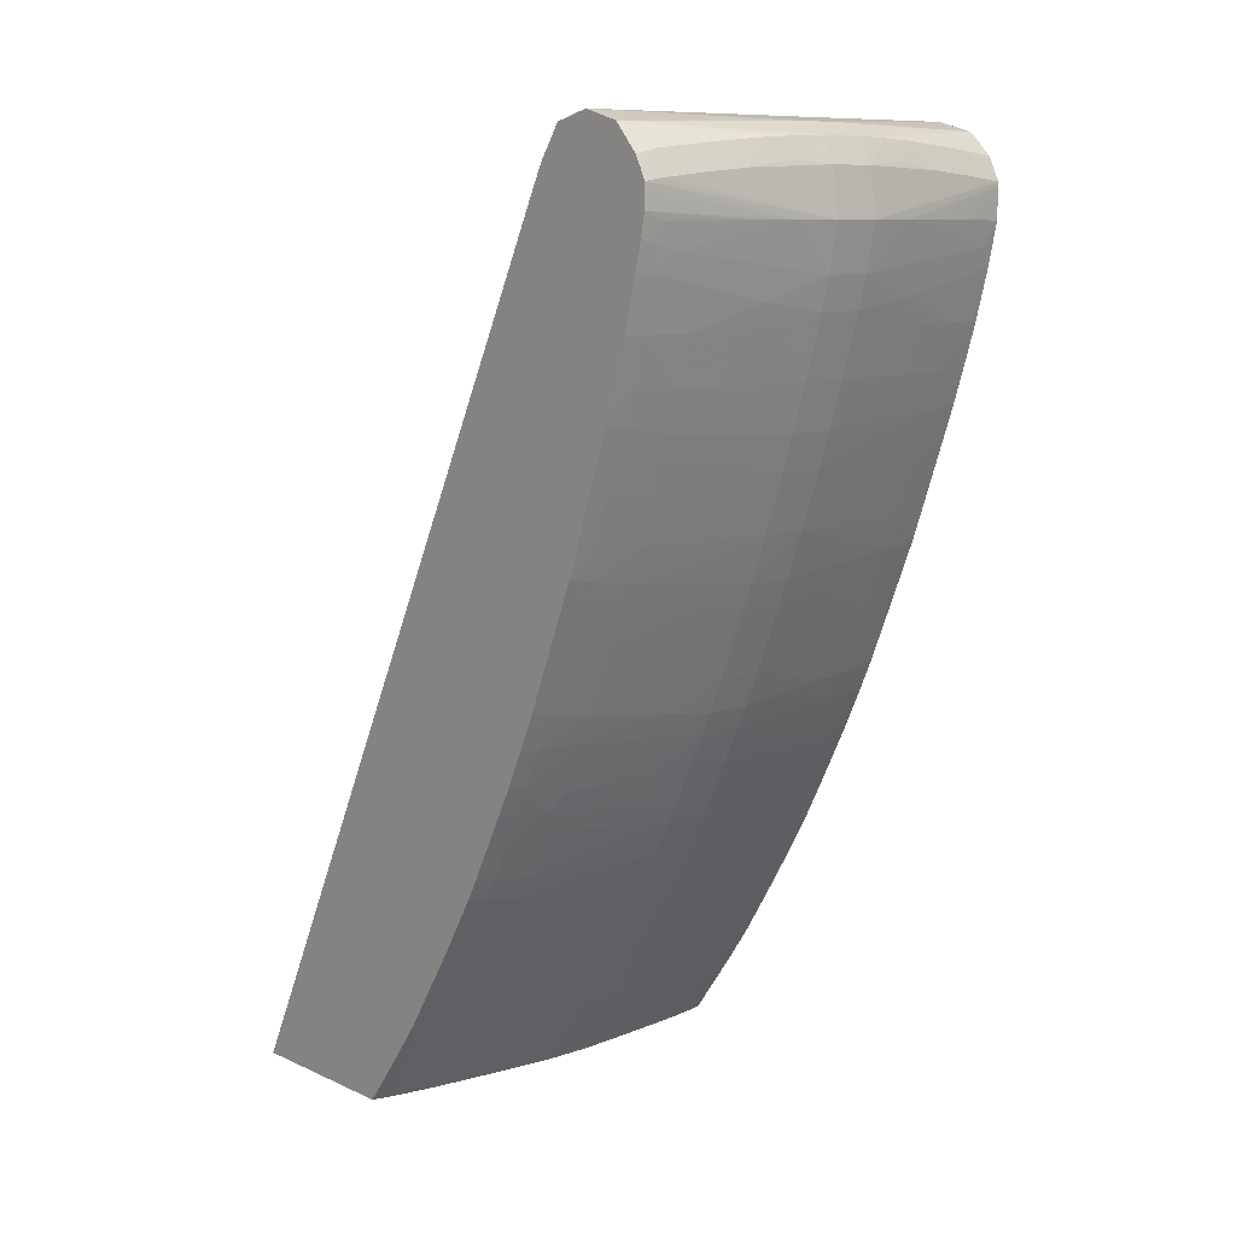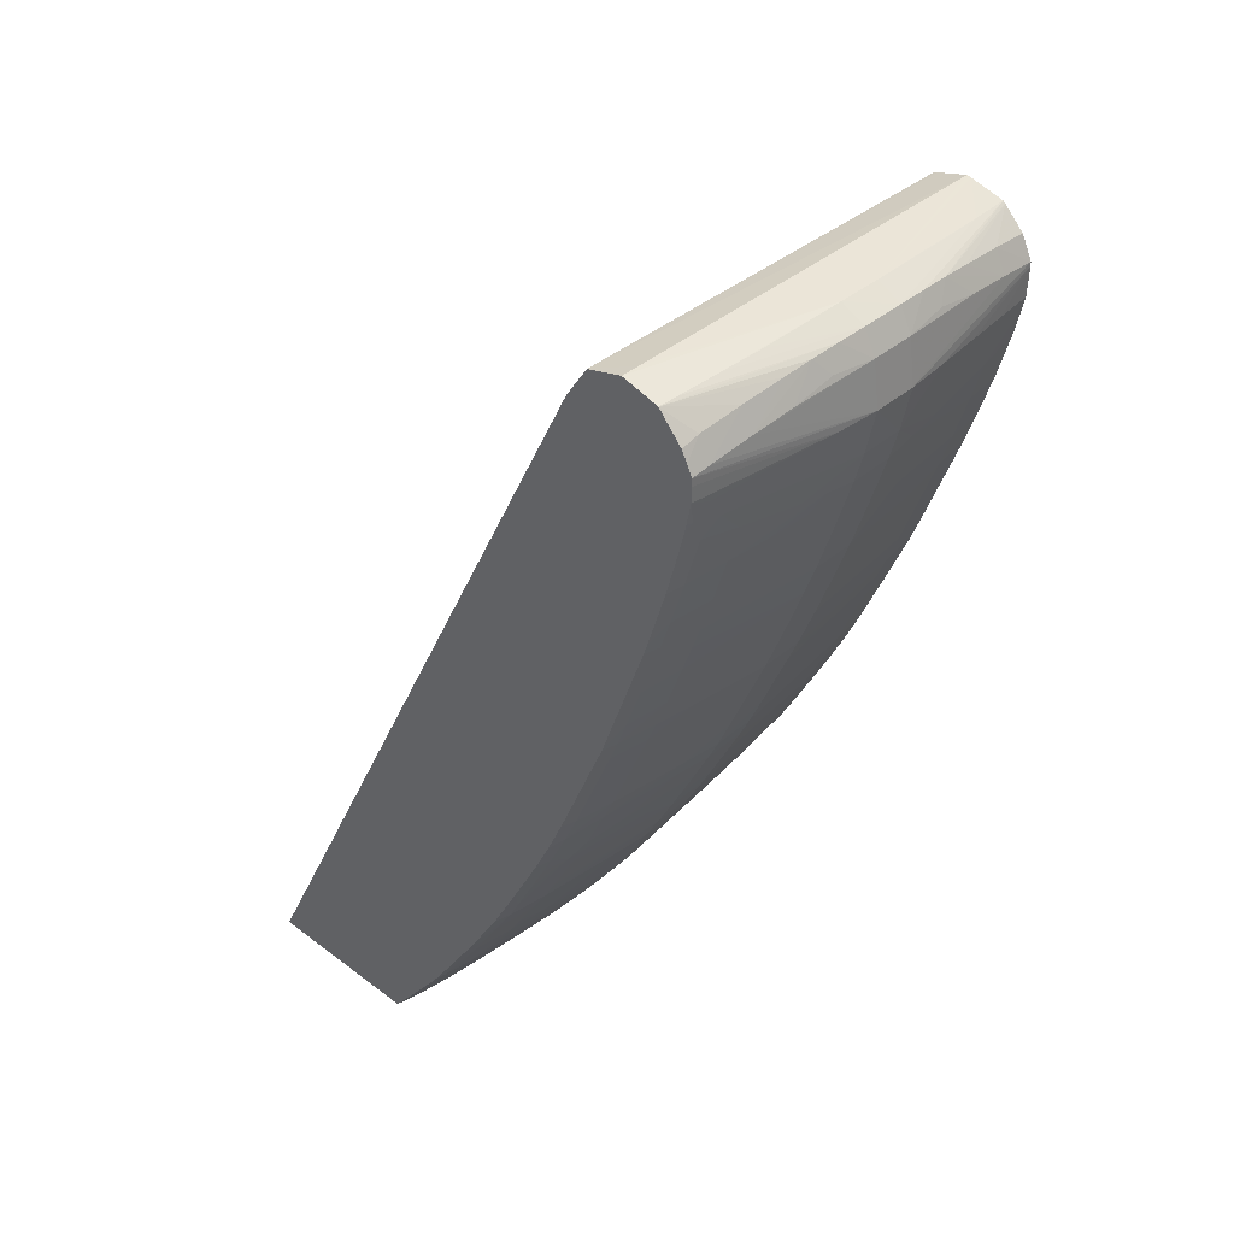
<metadata>
{"format":"obj","ext":"obj","renderer":"f3d","projection":"perspective","resolution":1024,"background":"white","views":[{"elev":9.6,"azim":-41.1,"up":"+Z"},{"elev":38.7,"azim":-46.8,"up":"+Z"}]}
</metadata>
<code>
v -0.001017 -0.06218 0.05842
v 0.001021 -0.06217 0.05842
v -0.001017 -0.06189 0.06046
v -0.007143 -0.06155 0.06013
v -0.009185 -0.06145 0.0599
v -0.01002 -0.0614 0.05977
v -0.003059 -0.06201 0.05842
v -0.001017 -0.06176 0.05638
v 0.001021 -0.06176 0.05638
v 0.003063 -0.06201 0.05842
v 0.008976 -0.06146 0.05992
v 0.007146 -0.06155 0.06013
v 0.001021 -0.06188 0.06046
v -0.005101 -0.06165 0.06031
v 0.001021 -0.06136 0.06155
v -0.001017 -0.06136 0.06155
v -0.00239 -0.06131 0.06151
v -0.003067 -0.06167 0.06064
v -0.003751 -0.06124 0.06144
v -0.005101 -0.06117 0.06133
v -0.007143 -0.06106 0.06115
v -0.009185 -0.06095 0.06092
v -0.01002 -0.06117 0.06025
v -0.01002 -0.0614 0.05943
v -0.01002 -0.06139 0.05874
v -0.005101 -0.06182 0.05842
v -0.008331 -0.0613 0.05732
v -0.007143 -0.06111 0.05607
v -0.0039 -0.06126 0.05542
v -0.002539 -0.06132 0.0552
v -0.001017 -0.06139 0.05498
v 0.001021 -0.06139 0.05498
v 0.002534 -0.06132 0.0552
v 0.003896 -0.06126 0.05543
v 0.007146 -0.06111 0.05607
v 0.008337 -0.0613 0.05732
v 0.005104 -0.06182 0.05842
v 0.008976 -0.06147 0.05974
v 0.008976 -0.06096 0.06094
v 0.007146 -0.06106 0.06115
v 0.005104 -0.06165 0.06031
v 0.005104 -0.06117 0.06133
v 0.003754 -0.06124 0.06144
v 0.00307 -0.06167 0.06064
v 0.002393 -0.06131 0.06151
v 0.007146 -0.06004 0.06197
v 0.005104 -0.06015 0.062
v 0.001021 -0.06026 0.0621
v -0.001017 -0.06026 0.06211
v -0.005101 -0.06015 0.062
v -0.007143 -0.06004 0.06197
v -0.009185 -0.05993 0.06193
v -0.01002 -0.05987 0.0619
v -0.01002 -0.06092 0.06072
v -0.01002 -0.06121 0.05781
v -0.009693 -0.06122 0.05766
v -0.009083 -0.06143 0.05837
v -0.007143 -0.06162 0.05842
v -0.009083 -0.06103 0.05654
v -0.009185 -0.06044 0.05433
v -0.007143 -0.06065 0.05433
v -0.003156 -0.06104 0.05445
v -0.005101 -0.06084 0.05433
v -0.001017 -0.06059 0.05229
v 0.001021 -0.06059 0.05229
v 0.003063 -0.06041 0.05229
v 0.003156 -0.06104 0.05444
v 0.005104 -0.06084 0.05433
v 0.007146 -0.06065 0.05433
v 0.008976 -0.06101 0.05641
v 0.008976 -0.06104 0.05651
v 0.008976 -0.06047 0.05433
v 0.008976 -0.06107 0.05665
v 0.008976 -0.06141 0.05822
v 0.008976 -0.06144 0.05838
v 0.007146 -0.06162 0.05842
v 0.008976 -0.06004 0.06185
v 0.008976 -0.05994 0.06193
v 0.008976 -0.05841 0.06233
v 0.008976 -0.05822 0.06237
v -0.009185 -0.05822 0.06237
v -0.01002 -0.05822 0.06237
v -0.01002 -0.06112 0.05739
v -0.01002 -0.0609 0.05647
v -0.01002 -0.06033 0.05433
v -0.009185 -0.05982 0.05229
v -0.007143 -0.06004 0.05229
v -0.005101 -0.06022 0.05229
v -0.001017 -0.05994 0.05025
v 0.001021 -0.05994 0.05025
v 0.005104 -0.06023 0.05229
v 0.007146 -0.06004 0.05229
v 0.008976 -0.0604 0.05412
v 0.008976 -0.05685 0.06197
v -0.01002 -0.05663 0.06195
v -0.01002 -0.05947 0.05155
v -0.01002 -0.05931 0.05106
v -0.009185 -0.05937 0.0509
v -0.007143 -0.05948 0.05058
v -0.001017 -0.05941 0.04874
v 0.001021 -0.05941 0.04874
v 0.005026 -0.05952 0.05012
v 0.007146 -0.05948 0.05058
v 0.008976 -0.05984 0.05229
v 0.008976 -0.05938 0.05087
v 0.008976 -0.0567 0.06192
v -0.01002 -0.05563 0.06046
v -0.01002 -0.05729 0.04533
v -0.009185 -0.05842 0.04821
v -0.009185 -0.05901 0.04988
v -0.007143 -0.05912 0.04956
v -0.005633 -0.05919 0.04936
v -0.007143 -0.05864 0.04821
v -0.007143 -0.05792 0.04617
v -0.001017 -0.05849 0.04617
v 0.001021 -0.0585 0.04617
v 0.005026 -0.05891 0.04838
v 0.005653 -0.05919 0.04936
v 0.007146 -0.05912 0.04956
v 0.008976 -0.05897 0.04971
v 0.008976 -0.05587 0.06061
v -0.01002 -0.036 0.02085
v 0.008976 -0.05579 0.06046
v -0.01002 -0.05721 0.04512
v -0.009185 -0.05726 0.04499
v -0.009185 -0.05769 0.04617
v -0.007143 -0.05737 0.04471
v -0.005101 -0.05747 0.04447
v -0.001017 -0.05771 0.04413
v 0.007146 -0.05792 0.04617
v 0.001021 -0.05771 0.04413
v 0.007146 -0.05737 0.0447
v 0.007146 -0.05864 0.04821
v 0.008976 -0.05844 0.04821
v 0.008976 -0.03632 0.02085
v -0.01002 -0.0438 0.02085
v -0.01002 -0.05568 0.04143
v -0.009185 -0.05608 0.04209
v -0.009185 -0.05685 0.04396
v -0.007143 -0.05696 0.04369
v -0.003429 -0.05713 0.04325
v -0.002068 -0.0572 0.0431
v -0.001017 -0.05724 0.04299
v 0.008976 -0.05771 0.04617
v 0.008976 -0.05727 0.04495
v 0.001021 -0.05724 0.04299
v 0.00207 -0.0572 0.0431
v 0.003431 -0.05713 0.04326
v 0.008976 -0.05723 0.04485
v 0.007146 -0.05696 0.04368
v 0.008976 -0.04405 0.02085
v -0.009185 -0.04401 0.02085
v -0.01002 -0.04507 0.02252
v -0.01002 -0.05534 0.04062
v -0.009185 -0.05498 0.03944
v -0.007143 -0.0551 0.03916
v -0.007143 -0.05552 0.04018
v -0.007143 -0.05631 0.04209
v -0.006063 -0.05515 0.03904
v -0.003059 -0.05584 0.04005
v -0.002873 -0.05679 0.04228
v -0.001017 -0.05603 0.04005
v 0.001021 -0.05603 0.04005
v 0.002875 -0.05679 0.04228
v 0.007146 -0.05631 0.04209
v 0.008976 -0.05679 0.04376
v 0.008515 -0.04413 0.02085
v 0.008976 -0.04443 0.02135
v -0.007143 -0.04436 0.02085
v -0.007143 -0.04458 0.02115
v -0.009185 -0.04441 0.02138
v -0.009624 -0.0469 0.02487
v -0.01002 -0.04656 0.02455
v -0.01002 -0.05494 0.03968
v -0.01002 -0.05458 0.03885
v -0.01002 -0.0542 0.03801
v -0.009185 -0.05434 0.03801
v -0.007143 -0.05457 0.03801
v -0.003059 -0.05529 0.03873
v -0.001017 -0.05538 0.03853
v 0.006064 -0.05515 0.03904
v 0.007146 -0.05552 0.04018
v 0.001021 -0.05538 0.03853
v 0.003063 -0.05529 0.03873
v 0.008976 -0.05602 0.04189
v 0.007146 -0.04435 0.02085
v 0.008976 -0.0451 0.02227
v 0.007146 -0.04458 0.02116
v -0.005347 -0.04456 0.02085
v -0.005092 -0.04459 0.02085
v -0.005101 -0.04469 0.021
v -0.005101 -0.04543 0.02202
v -0.007143 -0.04634 0.0236
v -0.008263 -0.047 0.02471
v -0.00904 -0.04628 0.0239
v -0.01002 -0.04685 0.02495
v -0.00904 -0.04748 0.02563
v -0.009185 -0.04861 0.02745
v -0.01002 -0.04916 0.0286
v -0.01002 -0.05342 0.03638
v -0.009185 -0.05349 0.03623
v -0.007091 -0.05352 0.03581
v -0.003059 -0.05482 0.0377
v -0.001017 -0.05491 0.03751
v 0.007146 -0.0551 0.03916
v 0.007146 -0.05457 0.03801
v 0.001021 -0.0549 0.03751
v 0.003063 -0.05481 0.03771
v 0.008976 -0.05499 0.03942
v 0.005104 -0.04469 0.021
v 0.005097 -0.04458 0.02085
v 0.008976 -0.04635 0.02398
v 0.008268 -0.047 0.02471
v 0.007146 -0.04532 0.02218
v -0.003059 -0.04478 0.02085
v -0.003059 -0.04479 0.02087
v -0.003059 -0.04655 0.0233
v -0.005101 -0.04645 0.02345
v -0.007143 -0.04707 0.02462
v -0.007143 -0.0478 0.02576
v -0.007143 -0.04875 0.02723
v -0.009185 -0.04924 0.02847
v -0.009185 -0.05007 0.02984
v -0.01002 -0.04948 0.02912
v -0.01002 -0.0529 0.03536
v -0.009185 -0.05297 0.03521
v -0.007736 -0.05307 0.03502
v -0.006375 -0.05313 0.0349
v -0.005101 -0.05379 0.03596
v -0.003059 -0.05397 0.03596
v -0.001017 -0.05415 0.03596
v 0.001021 -0.05415 0.03596
v 0.008976 -0.05436 0.03801
v 0.007094 -0.05352 0.03581
v 0.008976 -0.05349 0.03619
v 0.003063 -0.05397 0.03596
v 0.005104 -0.05378 0.03596
v 0.005104 -0.04543 0.02202
v 0.003063 -0.04553 0.02189
v 0.003044 -0.04478 0.02085
v 0.004891 -0.0446 0.02085
v 0.008976 -0.04743 0.02555
v 0.007146 -0.04707 0.02462
v 0.007146 -0.04634 0.0236
v 0.007146 -0.04875 0.02723
v 0.007146 -0.04781 0.02576
v -0.002857 -0.0448 0.02085
v -0.001017 -0.04495 0.02085
v -0.001017 -0.04562 0.02177
v -0.001017 -0.04664 0.02317
v -0.001017 -0.04737 0.02419
v -0.003059 -0.04727 0.02433
v -0.005101 -0.04717 0.02447
v -0.005101 -0.04801 0.02576
v -0.005101 -0.04885 0.02707
v -0.007143 -0.04937 0.02826
v -0.007143 -0.05033 0.02984
v -0.007143 -0.05101 0.03097
v -0.009185 -0.05088 0.0312
v -0.01002 -0.0508 0.03135
v -0.01002 -0.05215 0.03392
v -0.009185 -0.05231 0.03392
v -0.009185 -0.05143 0.03222
v -0.007143 -0.05156 0.03199
v -0.007091 -0.05266 0.0341
v -0.005101 -0.05319 0.03478
v -0.003059 -0.05329 0.0346
v -0.001017 -0.05338 0.03441
v 0.001021 -0.05338 0.03441
v 0.003063 -0.05329 0.03459
v 0.005104 -0.0532 0.03478
v 0.007741 -0.05307 0.03502
v 0.008976 -0.05343 0.03605
v 0.005104 -0.04645 0.02345
v 0.003063 -0.04655 0.02331
v 0.001021 -0.04664 0.02317
v 0.001218 -0.04494 0.02085
v 0.008976 -0.04862 0.02743
v 0.005104 -0.04717 0.02447
v 0.005104 -0.04885 0.02707
v 0.005104 -0.04801 0.02576
v 0.008976 -0.04919 0.02834
v 0.008976 -0.0501 0.02984
v 0.007146 -0.04937 0.02825
v 0.001021 -0.04495 0.02085
v 0.001021 -0.04562 0.02177
v 0.001021 -0.04737 0.02419
v -0.000374 -0.04906 0.02672
v -0.001038 -0.0485 0.02593
v -0.003059 -0.0482 0.02576
v -0.003059 -0.04894 0.02692
v -0.003059 -0.04956 0.02794
v -0.003059 -0.05058 0.02961
v -0.005256 -0.0506 0.02998
v -0.006039 -0.05106 0.03087
v -0.001017 -0.05207 0.03188
v -0.003059 -0.05188 0.03188
v -0.01002 -0.05135 0.03238
v -0.001017 -0.05287 0.03339
v -0.003059 -0.05277 0.03357
v 0.001021 -0.05287 0.03338
v 0.007094 -0.05266 0.0341
v 0.008976 -0.05299 0.03518
v 0.007146 -0.05156 0.03199
v 0.008976 -0.05144 0.0322
v 0.008976 -0.05223 0.03372
v 0.008976 -0.05235 0.03394
v 0.003063 -0.04727 0.02433
v 0.003063 -0.0482 0.02576
v 0.001052 -0.0485 0.02593
v 0.003063 -0.04894 0.02692
v 0.005263 -0.0506 0.02998
v 0.003063 -0.05058 0.02961
v 0.001753 -0.049 0.02682
v 0.007146 -0.05033 0.02984
v 0.008976 -0.05089 0.03118
v 0.007146 -0.05101 0.03097
v 0.0003921 -0.04906 0.02672
v -0.001017 -0.0513 0.03048
v -0.001017 -0.05067 0.02946
v -0.003059 -0.0512 0.03063
v 0.001021 -0.05207 0.03188
v 0.008976 -0.05139 0.03209
v 0.003063 -0.05188 0.03188
v 0.006049 -0.05106 0.03087
v 0.004688 -0.05113 0.03076
v 0.003063 -0.0512 0.03063
v 0.001021 -0.05129 0.03048
f 1 2 13
f 1 13 3
f 1 3 4
f 1 4 5
f 1 5 6
f 1 6 7
f 1 7 8
f 1 8 9
f 1 9 2
f 2 10 11
f 2 11 12
f 2 12 13
f 2 9 10
f 3 14 4
f 3 13 15
f 3 15 16
f 3 16 17
f 3 17 18
f 3 18 14
f 4 14 19
f 4 19 20
f 4 20 21
f 4 21 5
f 5 21 22
f 5 22 23
f 5 23 6
f 6 24 7
f 6 23 54
f 6 54 53
f 6 53 82
f 6 82 95
f 6 95 107
f 6 107 122
f 6 122 136
f 6 136 153
f 6 153 173
f 6 173 196
f 6 196 199
f 6 199 224
f 6 224 260
f 6 260 298
f 6 298 261
f 6 261 225
f 6 225 200
f 6 200 176
f 6 176 175
f 6 175 174
f 6 174 154
f 6 154 137
f 6 137 124
f 6 124 108
f 6 108 97
f 6 97 96
f 6 96 85
f 6 85 84
f 6 84 83
f 6 83 55
f 6 55 25
f 6 25 24
f 7 24 25
f 7 25 26
f 7 26 27
f 7 27 8
f 8 28 29
f 8 29 30
f 8 30 31
f 8 31 9
f 8 27 28
f 9 31 32
f 9 32 33
f 9 33 34
f 9 34 35
f 9 35 36
f 9 36 10
f 10 37 38
f 10 38 11
f 10 36 37
f 11 38 75
f 11 75 74
f 11 74 73
f 11 73 71
f 11 71 70
f 11 70 72
f 11 72 93
f 11 93 104
f 11 104 105
f 11 105 120
f 11 120 134
f 11 134 144
f 11 144 145
f 11 145 149
f 11 149 166
f 11 166 185
f 11 185 209
f 11 209 233
f 11 233 235
f 11 235 273
f 11 273 303
f 11 303 307
f 11 307 306
f 11 306 305
f 11 305 323
f 11 323 316
f 11 316 283
f 11 283 282
f 11 282 278
f 11 278 242
f 11 242 212
f 11 212 187
f 11 187 168
f 11 168 151
f 11 151 135
f 11 135 123
f 11 123 121
f 11 121 106
f 11 106 94
f 11 94 80
f 11 80 79
f 11 79 78
f 11 78 77
f 11 77 39
f 11 39 40
f 11 40 12
f 12 41 13
f 12 40 42
f 12 42 43
f 12 43 41
f 13 41 44
f 13 44 45
f 13 45 15
f 14 18 19
f 15 45 46
f 15 46 47
f 15 47 48
f 15 48 49
f 15 49 16
f 16 49 50
f 16 50 51
f 16 51 52
f 16 52 17
f 17 19 18
f 17 52 53
f 17 53 19
f 19 53 20
f 20 53 21
f 21 53 22
f 22 53 54
f 22 54 23
f 25 55 56
f 25 56 57
f 25 57 58
f 25 58 26
f 26 58 57
f 26 57 27
f 27 59 28
f 27 57 56
f 27 56 59
f 28 59 60
f 28 60 61
f 28 61 29
f 29 61 30
f 30 62 31
f 30 61 63
f 30 63 62
f 31 62 64
f 31 64 65
f 31 65 32
f 32 65 66
f 32 66 67
f 32 67 33
f 33 67 68
f 33 68 69
f 33 69 34
f 34 69 35
f 35 70 71
f 35 71 36
f 35 69 72
f 35 72 70
f 36 71 73
f 36 73 74
f 36 74 75
f 36 75 37
f 37 75 76
f 37 76 38
f 38 76 75
f 39 77 40
f 40 77 42
f 41 43 44
f 42 77 43
f 43 77 78
f 43 78 45
f 43 45 44
f 45 78 46
f 46 78 79
f 46 79 48
f 46 48 47
f 48 79 80
f 48 80 49
f 49 80 81
f 49 81 82
f 49 82 51
f 49 51 50
f 51 82 52
f 52 82 53
f 55 83 56
f 56 83 59
f 59 83 84
f 59 84 60
f 60 84 85
f 60 85 86
f 60 86 87
f 60 87 61
f 61 87 88
f 61 88 63
f 62 63 64
f 63 88 64
f 64 88 89
f 64 89 65
f 65 89 90
f 65 90 66
f 66 91 67
f 66 90 91
f 67 91 68
f 68 91 69
f 69 91 92
f 69 92 72
f 72 92 93
f 80 94 95
f 80 95 81
f 81 95 82
f 85 96 86
f 86 96 97
f 86 97 98
f 86 98 87
f 87 98 99
f 87 99 89
f 87 89 88
f 89 99 100
f 89 100 101
f 89 101 90
f 90 101 102
f 90 102 103
f 90 103 91
f 91 103 92
f 92 104 93
f 92 103 105
f 92 105 104
f 94 106 95
f 95 106 107
f 97 108 109
f 97 109 110
f 97 110 98
f 98 110 111
f 98 111 99
f 99 111 112
f 99 112 100
f 100 112 113
f 100 113 114
f 100 114 115
f 100 115 116
f 100 116 101
f 101 116 117
f 101 117 118
f 101 118 102
f 102 118 103
f 103 118 119
f 103 119 105
f 105 119 120
f 106 121 107
f 107 121 123
f 107 123 122
f 108 124 125
f 108 125 126
f 108 126 109
f 109 111 110
f 109 126 114
f 109 114 113
f 109 113 111
f 111 113 112
f 114 126 125
f 114 125 127
f 114 127 115
f 115 127 128
f 115 128 129
f 115 129 116
f 116 130 117
f 116 129 131
f 116 131 132
f 116 132 130
f 117 130 133
f 117 133 118
f 118 133 119
f 119 133 120
f 120 133 134
f 122 135 151
f 122 151 167
f 122 167 186
f 122 186 211
f 122 211 241
f 122 241 240
f 122 240 277
f 122 277 285
f 122 285 248
f 122 248 247
f 122 247 215
f 122 215 190
f 122 190 189
f 122 189 169
f 122 169 152
f 122 152 136
f 122 123 135
f 124 137 138
f 124 138 139
f 124 139 125
f 125 139 140
f 125 140 127
f 127 140 128
f 128 140 141
f 128 141 129
f 129 141 142
f 129 142 143
f 129 143 146
f 129 146 131
f 130 144 133
f 130 132 145
f 130 145 144
f 131 146 147
f 131 147 148
f 131 148 132
f 132 149 145
f 132 148 150
f 132 150 149
f 133 144 134
f 136 152 153
f 137 154 155
f 137 155 138
f 138 155 156
f 138 156 157
f 138 157 158
f 138 158 139
f 139 158 140
f 140 158 141
f 141 158 157
f 141 157 159
f 141 159 160
f 141 160 161
f 141 161 142
f 142 161 160
f 142 160 162
f 142 162 143
f 143 162 163
f 143 163 146
f 146 163 147
f 147 163 164
f 147 164 165
f 147 165 148
f 148 165 150
f 149 150 166
f 150 165 166
f 151 168 167
f 152 169 170
f 152 170 171
f 152 171 153
f 153 171 172
f 153 172 173
f 154 174 155
f 155 174 175
f 155 175 176
f 155 176 177
f 155 177 156
f 156 159 157
f 156 177 178
f 156 178 159
f 159 162 160
f 159 178 179
f 159 179 162
f 162 179 180
f 162 180 163
f 163 181 182
f 163 182 164
f 163 180 183
f 163 183 184
f 163 184 181
f 164 182 165
f 165 182 185
f 165 185 166
f 167 168 186
f 168 187 188
f 168 188 186
f 169 189 170
f 170 189 190
f 170 190 191
f 170 191 192
f 170 192 193
f 170 193 194
f 170 194 195
f 170 195 171
f 171 195 172
f 172 196 173
f 172 195 194
f 172 194 197
f 172 197 198
f 172 198 199
f 172 199 196
f 176 200 201
f 176 201 177
f 177 201 178
f 178 201 202
f 178 202 203
f 178 203 179
f 179 203 180
f 180 203 204
f 180 204 207
f 180 207 183
f 181 205 182
f 181 184 206
f 181 206 205
f 182 205 185
f 183 207 208
f 183 208 206
f 183 206 184
f 185 205 209
f 186 188 210
f 186 210 211
f 187 212 188
f 188 212 213
f 188 213 214
f 188 214 238
f 188 238 210
f 190 215 216
f 190 216 191
f 191 216 217
f 191 217 192
f 192 217 218
f 192 218 219
f 192 219 193
f 193 219 194
f 194 219 220
f 194 220 221
f 194 221 197
f 197 221 198
f 198 221 222
f 198 222 199
f 199 222 223
f 199 223 224
f 200 225 226
f 200 226 201
f 201 226 227
f 201 227 202
f 202 227 228
f 202 228 229
f 202 229 203
f 203 229 204
f 204 229 230
f 204 230 231
f 204 231 232
f 204 232 207
f 205 206 233
f 205 233 209
f 206 208 234
f 206 234 235
f 206 235 233
f 207 232 236
f 207 236 237
f 207 237 208
f 208 237 234
f 210 238 239
f 210 239 240
f 210 240 241
f 210 241 211
f 212 242 213
f 213 243 244
f 213 244 214
f 213 242 245
f 213 245 246
f 213 246 243
f 214 244 238
f 215 247 216
f 216 247 248
f 216 248 249
f 216 249 250
f 216 250 217
f 217 250 251
f 217 251 252
f 217 252 253
f 217 253 218
f 218 253 219
f 219 253 254
f 219 254 220
f 220 254 221
f 221 254 255
f 221 255 256
f 221 256 223
f 221 223 222
f 223 256 257
f 223 257 258
f 223 258 259
f 223 259 224
f 224 259 260
f 225 261 262
f 225 262 226
f 226 262 227
f 227 262 263
f 227 263 264
f 227 264 265
f 227 265 228
f 228 266 229
f 228 265 266
f 229 266 230
f 230 266 267
f 230 267 268
f 230 268 231
f 231 268 269
f 231 269 232
f 232 269 270
f 232 270 236
f 234 237 271
f 234 271 272
f 234 272 235
f 235 272 273
f 236 270 237
f 237 270 271
f 238 244 243
f 238 243 274
f 238 274 275
f 238 275 239
f 239 275 276
f 239 276 240
f 240 276 277
f 242 278 245
f 243 246 279
f 243 279 274
f 245 280 281
f 245 281 246
f 245 278 282
f 245 282 283
f 245 283 284
f 245 284 280
f 246 281 279
f 248 285 249
f 249 285 286
f 249 286 276
f 249 276 250
f 250 276 287
f 250 287 251
f 251 287 318
f 251 318 288
f 251 288 289
f 251 289 252
f 252 289 290
f 252 290 253
f 253 290 254
f 254 290 255
f 255 290 291
f 255 291 292
f 255 292 293
f 255 293 294
f 255 294 257
f 255 257 256
f 257 294 295
f 257 295 258
f 258 295 296
f 258 296 297
f 258 297 264
f 258 264 263
f 258 263 259
f 259 263 298
f 259 298 260
f 261 298 263
f 261 263 262
f 264 297 299
f 264 299 300
f 264 300 265
f 265 300 299
f 265 299 266
f 266 299 267
f 267 299 268
f 268 299 301
f 268 301 269
f 269 301 270
f 270 301 271
f 271 301 302
f 271 302 272
f 272 303 273
f 272 302 304
f 272 304 305
f 272 305 306
f 272 306 307
f 272 307 303
f 274 279 308
f 274 308 275
f 275 308 287
f 275 287 276
f 276 286 277
f 277 286 285
f 279 281 309
f 279 309 310
f 279 310 308
f 280 311 281
f 280 284 312
f 280 312 313
f 280 313 311
f 281 311 314
f 281 314 309
f 283 315 284
f 283 316 317
f 283 317 315
f 284 315 312
f 287 308 310
f 287 310 318
f 288 291 290
f 288 290 289
f 288 318 319
f 288 319 320
f 288 320 293
f 288 293 292
f 288 292 291
f 293 320 319
f 293 319 321
f 293 321 294
f 294 321 295
f 295 321 296
f 296 321 319
f 296 319 322
f 296 322 301
f 296 301 299
f 296 299 297
f 301 322 304
f 301 304 302
f 304 323 305
f 304 322 324
f 304 324 317
f 304 317 323
f 309 314 310
f 310 314 318
f 311 313 314
f 312 315 325
f 312 325 326
f 312 326 327
f 312 327 313
f 313 327 328
f 313 328 314
f 314 328 318
f 315 317 325
f 316 323 317
f 317 324 322
f 317 322 325
f 318 328 319
f 319 328 322
f 322 328 327
f 322 327 326
f 322 326 325

</code>
